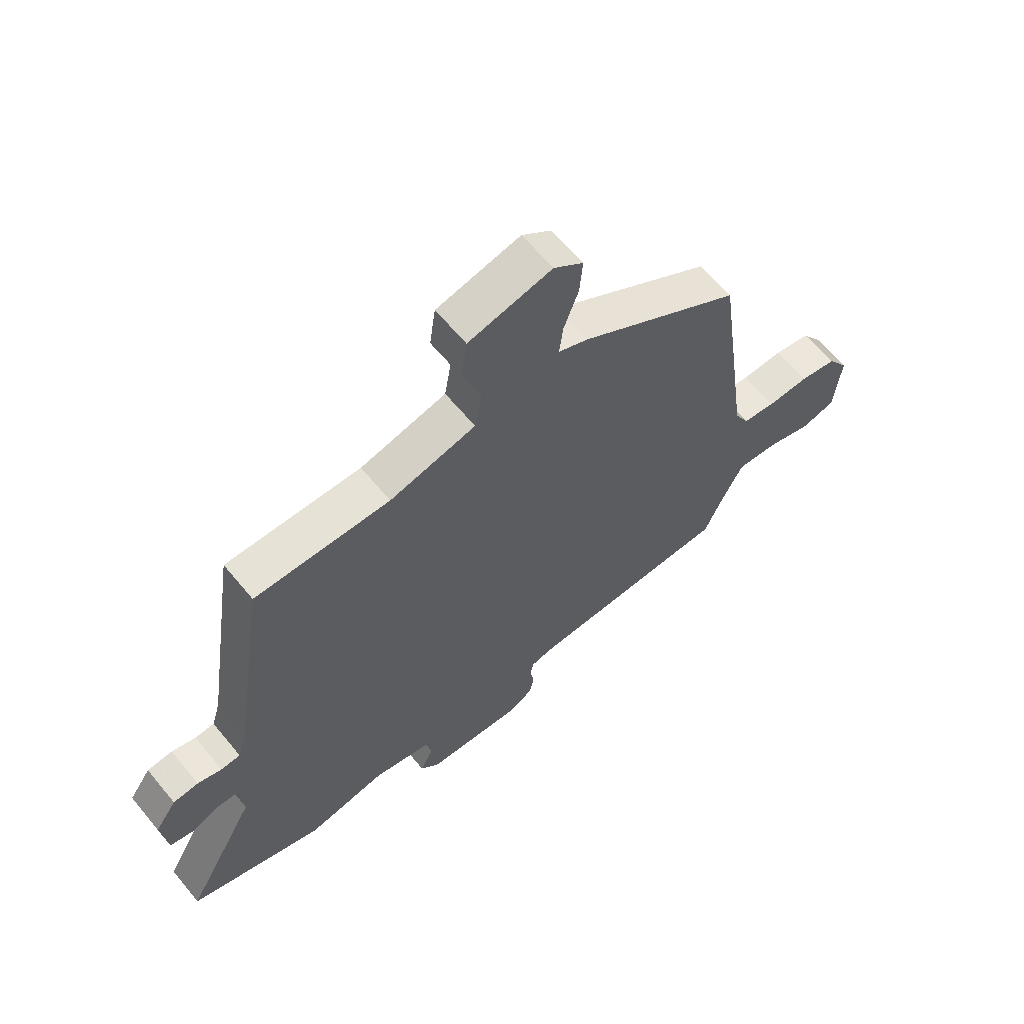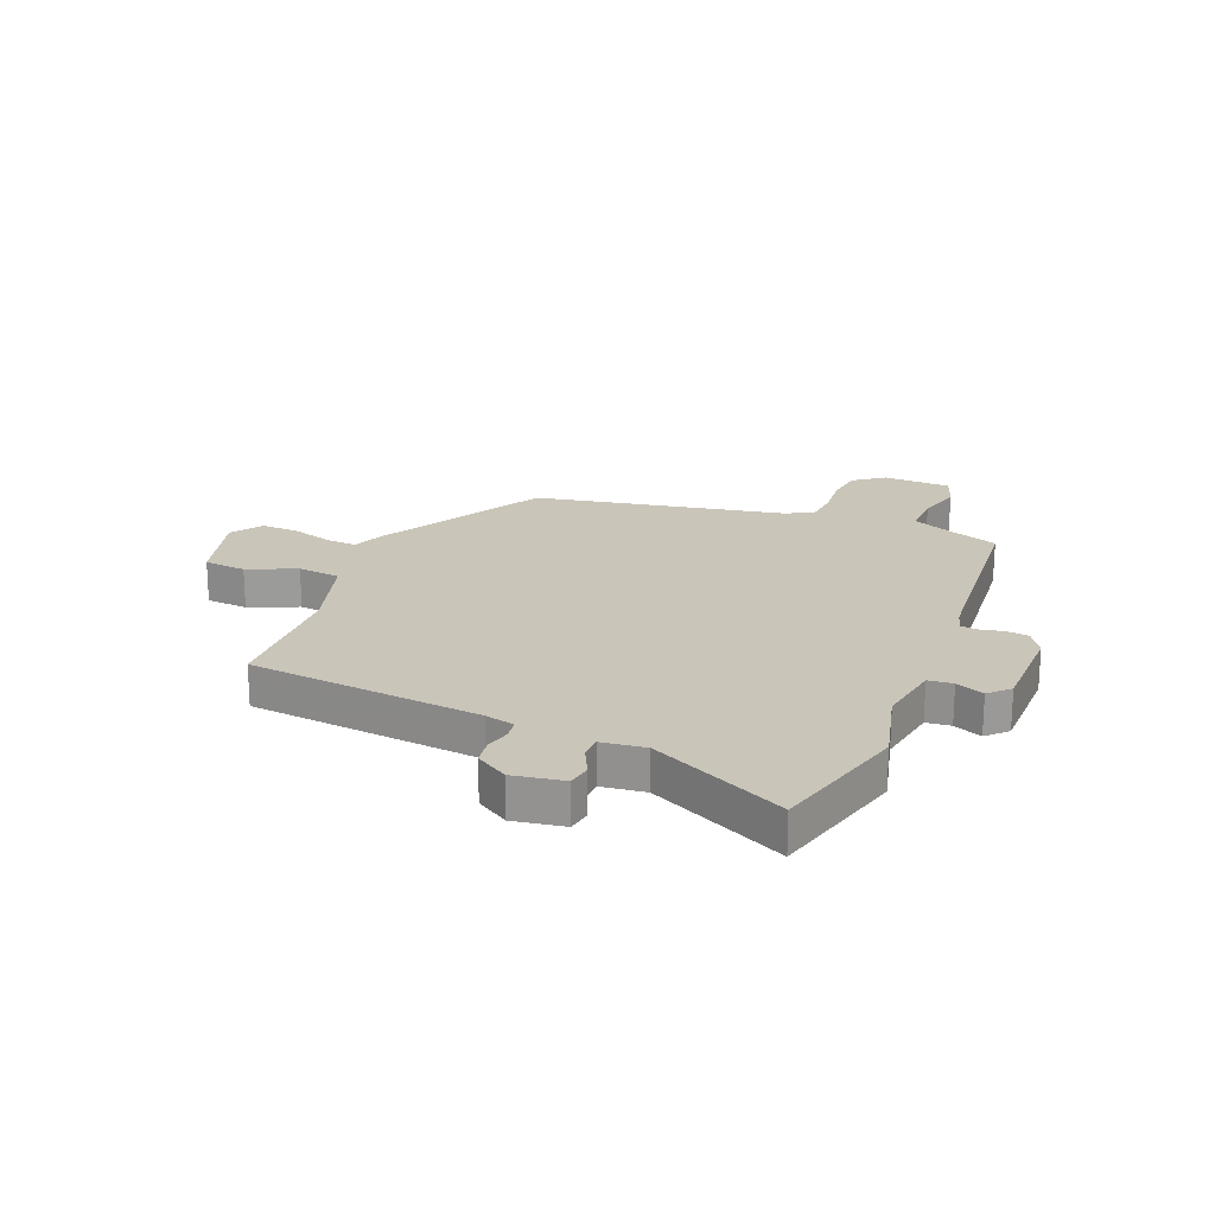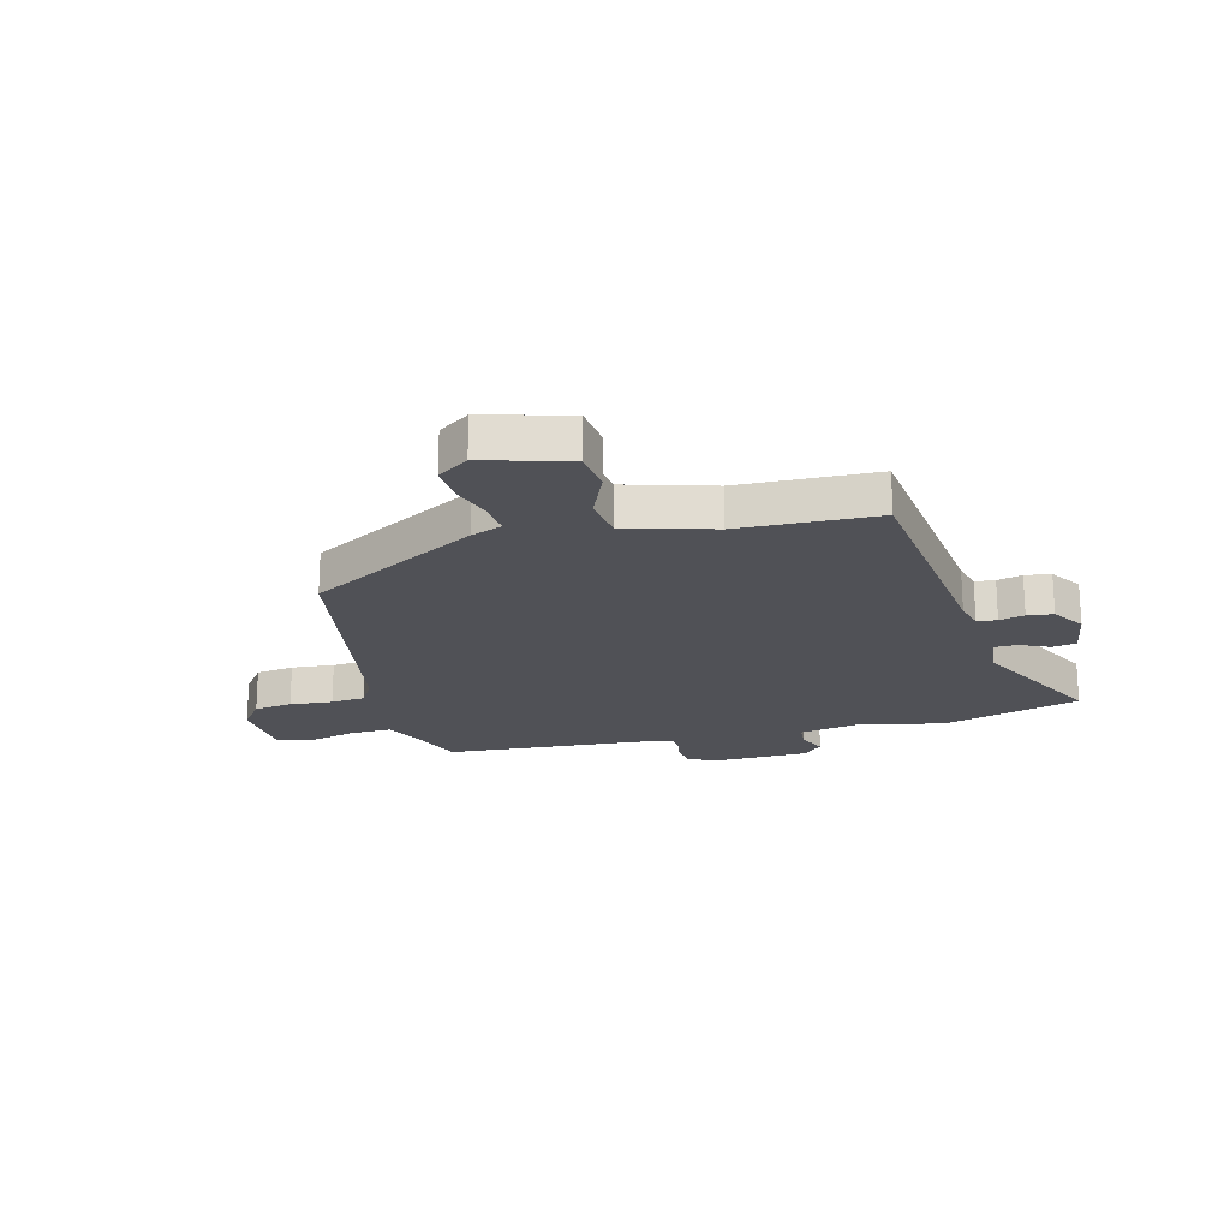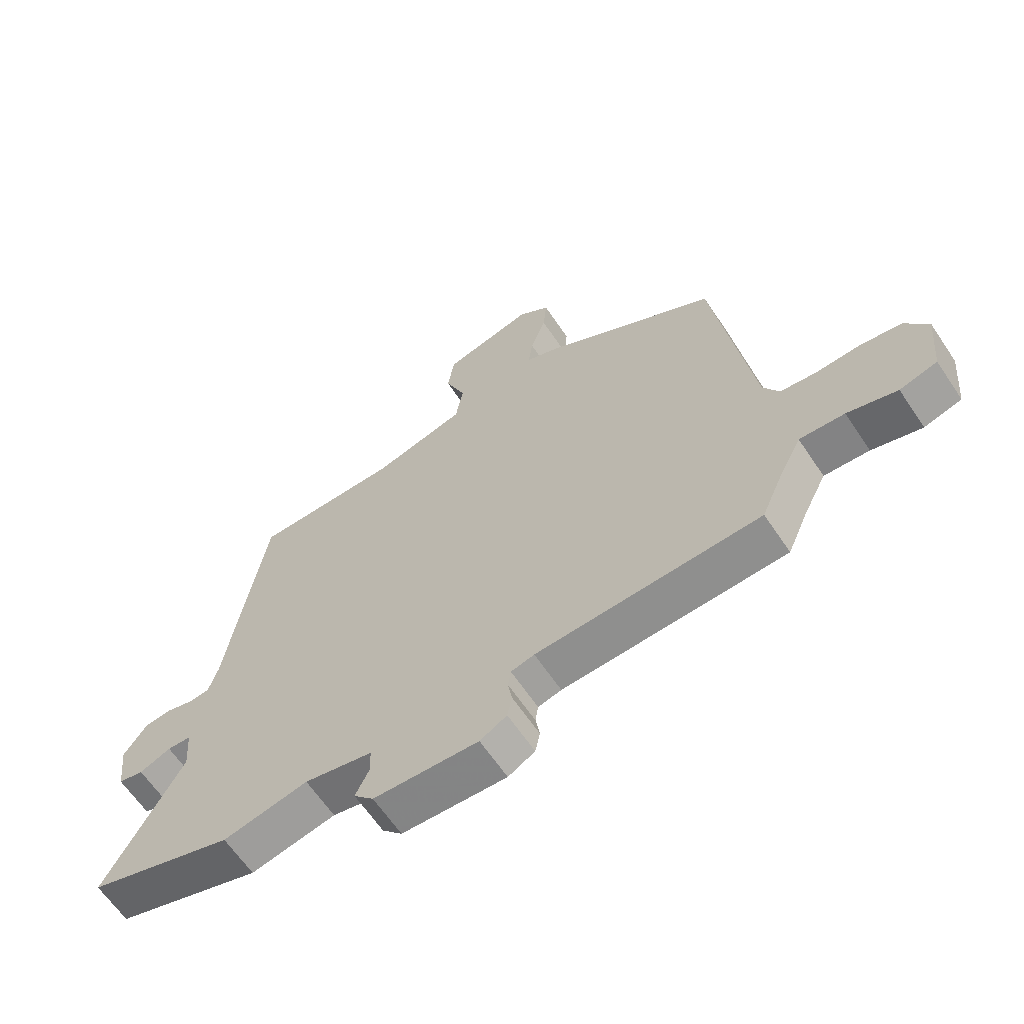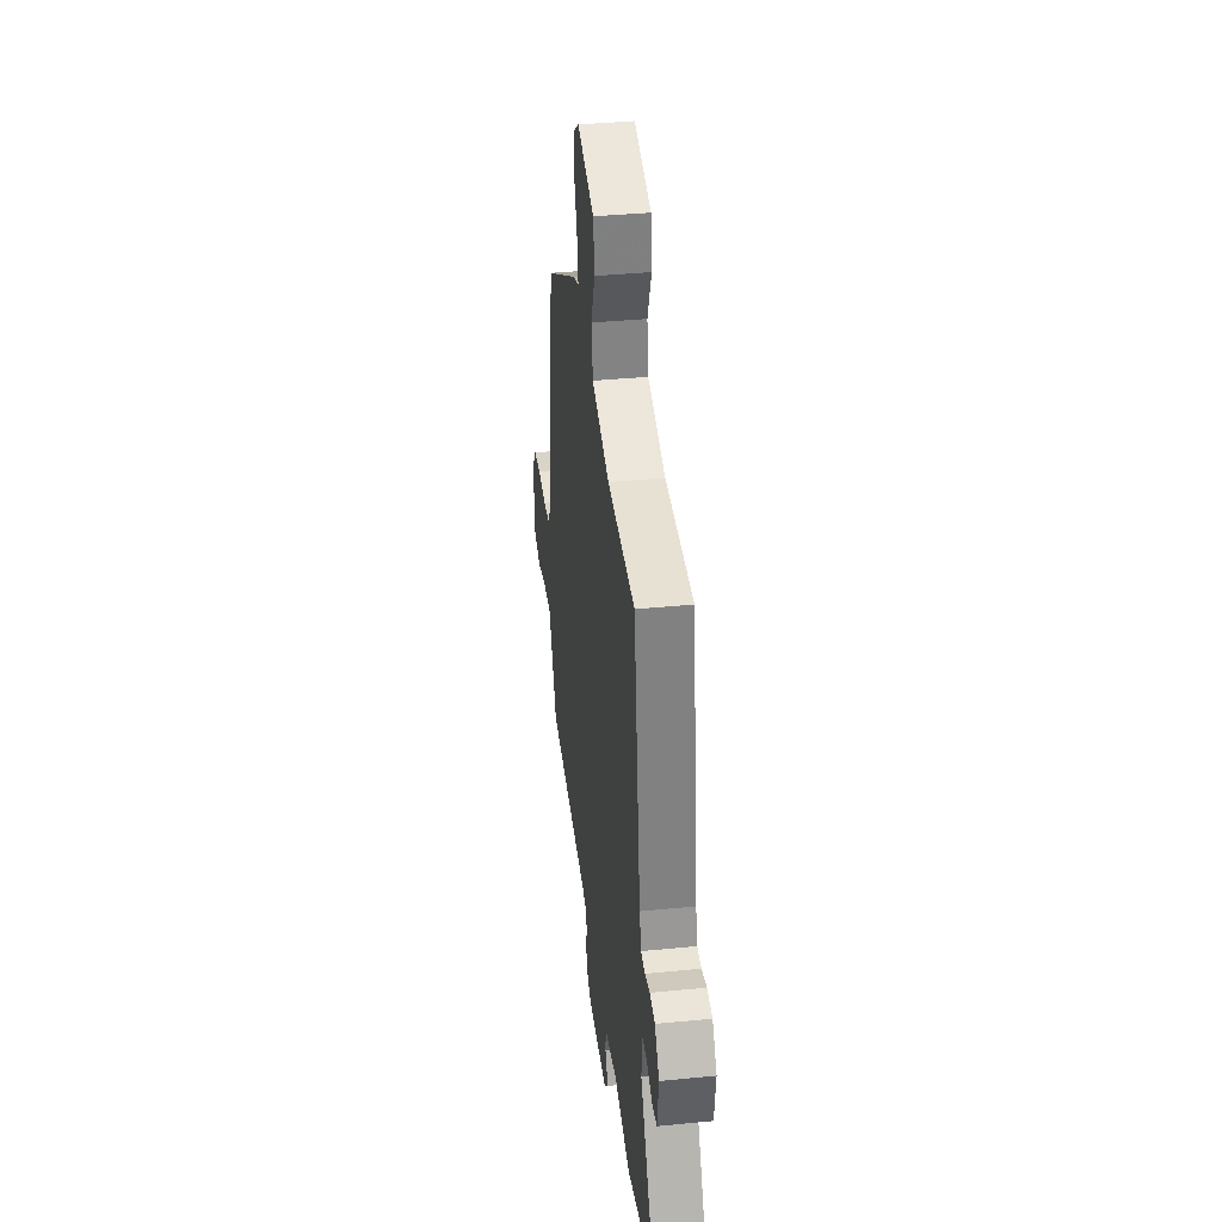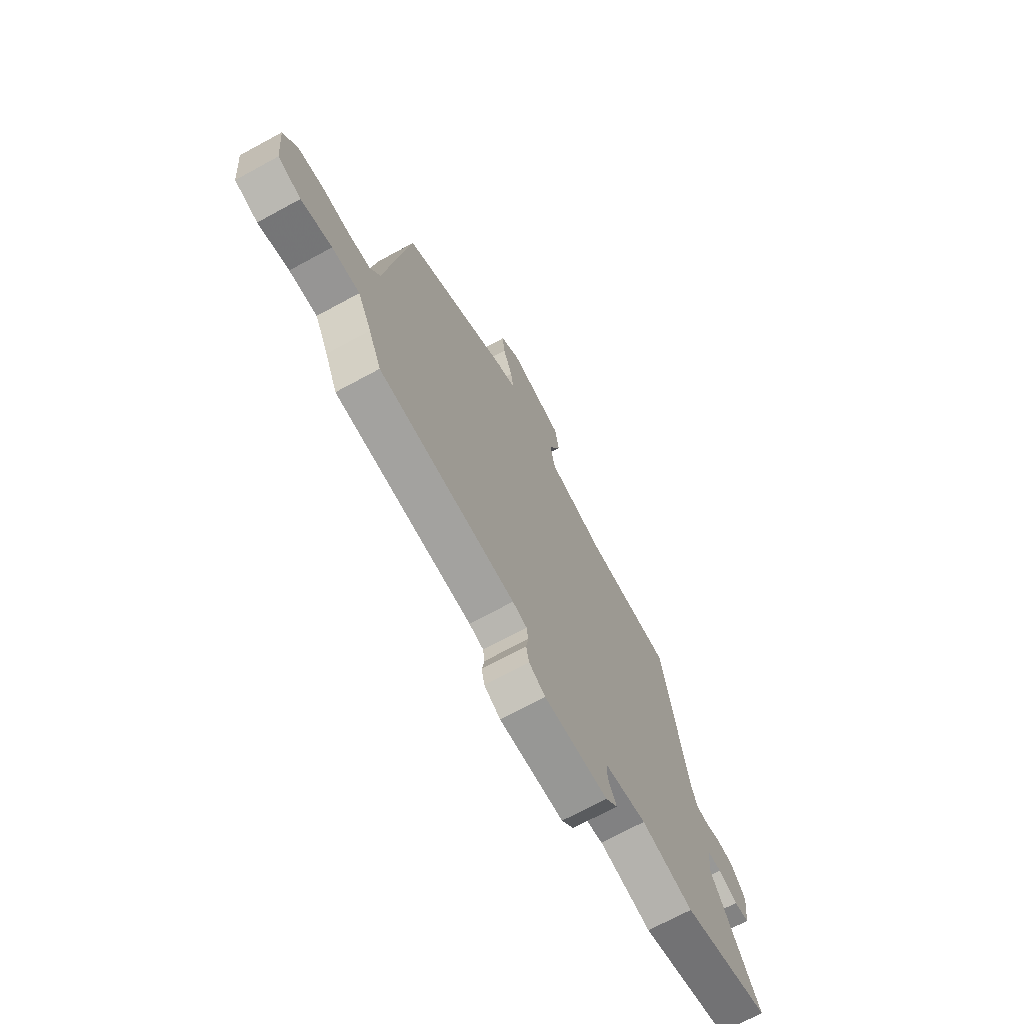
<metadata>
{"format":"obj","ext":"obj","renderer":"f3d","projection":"perspective","resolution":1024,"background":"white","views":[{"elev":62.9,"azim":140.6,"up":"+Z"},{"elev":20.6,"azim":109.5,"up":"+Y"},{"elev":-20.5,"azim":12.6,"up":"+Y"},{"elev":-63.7,"azim":-146.1,"up":"+Z"},{"elev":38.7,"azim":83.0,"up":"+Z"},{"elev":-70.7,"azim":-61.5,"up":"+Z"}]}
</metadata>
<code>
v -0.5 0.07 -0.494
v -0.536 0.07 -0.411
v -0.575 0.07 -0.334
v -0.652 0.07 -0.339
v -0.737 0.07 -0.364
v -0.801 0.07 -0.346
v -0.813 0.07 -0.222
v -0.774 0.07 -0.165
v -0.705 0.07 -0.153
v -0.627 0.07 -0.157
v -0.565 0.07 -0.149
v -0.538 0.07 -0.099
v -0.473 0.07 0.363
v -0.171 0.07 0.546
v -0.116 0.07 0.569
v -0.123 0.07 0.627
v -0.15 0.07 0.701
v -0.156 0.07 0.769
v -0.101 0.07 0.81
v 0.054 0.07 0.772
v 0.065 0.07 0.695
v 0.03 0.07 0.605
v 0.043 0.07 0.527
v 0.203 0.07 0.486
v 0.453 0.07 0.486
v 0.518 0.07 0.063
v 0.534 0.07 0.01
v 0.57 0.07 0.007
v 0.615 0.07 0.02
v 0.662 0.07 0.015
v 0.702 0.07 -0.042
v 0.691 0.07 -0.135
v 0.648 0.07 -0.144
v 0.594 0.07 -0.121
v 0.553 0.07 -0.123
v 0.547 0.07 -0.203
v 0.68 0.07 -0.443
v 0.43 0.07 -0.522
v 0.284 0.07 -0.492
v 0.167 0.07 -0.517
v 0.165 0.07 -0.562
v 0.189 0.07 -0.612
v 0.155 0.07 -0.649
v -0.025 0.07 -0.659
v -0.071 0.07 -0.633
v -0.079 0.07 -0.593
v -0.072 0.07 -0.551
v -0.077 0.07 -0.519
v -0.117 0.07 -0.509
v -0.5 0 -0.494
v -0.536 0 -0.411
v -0.575 0 -0.334
v -0.652 0 -0.339
v -0.737 0 -0.364
v -0.801 0 -0.346
v -0.813 0 -0.222
v -0.774 0 -0.165
v -0.705 0 -0.153
v -0.627 0 -0.157
v -0.565 0 -0.149
v -0.538 0 -0.099
v -0.473 0 0.363
v -0.171 0 0.546
v -0.116 0 0.569
v -0.123 0 0.627
v -0.15 0 0.701
v -0.156 0 0.769
v -0.101 0 0.81
v 0.054 0 0.772
v 0.065 0 0.695
v 0.03 0 0.605
v 0.043 0 0.527
v 0.203 0 0.486
v 0.453 0 0.486
v 0.518 0 0.063
v 0.534 0 0.01
v 0.57 0 0.007
v 0.615 0 0.02
v 0.662 0 0.015
v 0.702 0 -0.042
v 0.691 0 -0.135
v 0.648 0 -0.144
v 0.594 0 -0.121
v 0.553 0 -0.123
v 0.547 0 -0.203
v 0.68 0 -0.443
v 0.43 0 -0.522
v 0.284 0 -0.492
v 0.167 0 -0.517
v 0.165 0 -0.562
v 0.189 0 -0.612
v 0.155 0 -0.649
v -0.025 0 -0.659
v -0.071 0 -0.633
v -0.079 0 -0.593
v -0.072 0 -0.551
v -0.077 0 -0.519
v -0.117 0 -0.509
f 44 45 46 47
f 44 47 48
f 41 42 43 44
f 40 41 44 48
f 39 40 48 49
f 36 37 38 39
f 35 36 39 49
f 31 32 33 34
f 31 34 35
f 28 29 30 31
f 27 28 31 35
f 26 27 35 49
f 24 25 26 49
f 19 20 21 22
f 19 22 23
f 16 17 18 19
f 15 16 19 23
f 12 13 14 15
f 11 12 15 23
f 7 8 9 10
f 7 10 11
f 4 5 6 7
f 3 4 7 11
f 2 3 11 23
f 23 24 49
f 1 2 23 49
f 96 95 94 93
f 97 96 93
f 93 92 91 90
f 97 93 90 89
f 98 97 89 88
f 88 87 86 85
f 98 88 85 84
f 83 82 81 80
f 84 83 80
f 80 79 78 77
f 84 80 77 76
f 98 84 76 75
f 98 75 74 73
f 71 70 69 68
f 72 71 68
f 68 67 66 65
f 72 68 65 64
f 64 63 62 61
f 72 64 61 60
f 59 58 57 56
f 60 59 56
f 56 55 54 53
f 60 56 53 52
f 72 60 52 51
f 98 73 72
f 98 72 51 50
f 1 50 51 2
f 2 51 52 3
f 3 52 53 4
f 4 53 54 5
f 5 54 55 6
f 6 55 56 7
f 7 56 57 8
f 8 57 58 9
f 9 58 59 10
f 10 59 60 11
f 11 60 61 12
f 12 61 62 13
f 13 62 63 14
f 14 63 64 15
f 15 64 65 16
f 16 65 66 17
f 17 66 67 18
f 18 67 68 19
f 19 68 69 20
f 20 69 70 21
f 21 70 71 22
f 22 71 72 23
f 23 72 73 24
f 24 73 74 25
f 25 74 75 26
f 26 75 76 27
f 27 76 77 28
f 28 77 78 29
f 29 78 79 30
f 30 79 80 31
f 31 80 81 32
f 32 81 82 33
f 33 82 83 34
f 34 83 84 35
f 35 84 85 36
f 36 85 86 37
f 37 86 87 38
f 38 87 88 39
f 39 88 89 40
f 40 89 90 41
f 41 90 91 42
f 42 91 92 43
f 43 92 93 44
f 44 93 94 45
f 45 94 95 46
f 46 95 96 47
f 47 96 97 48
f 48 97 98 49
f 49 98 50 1

</code>
